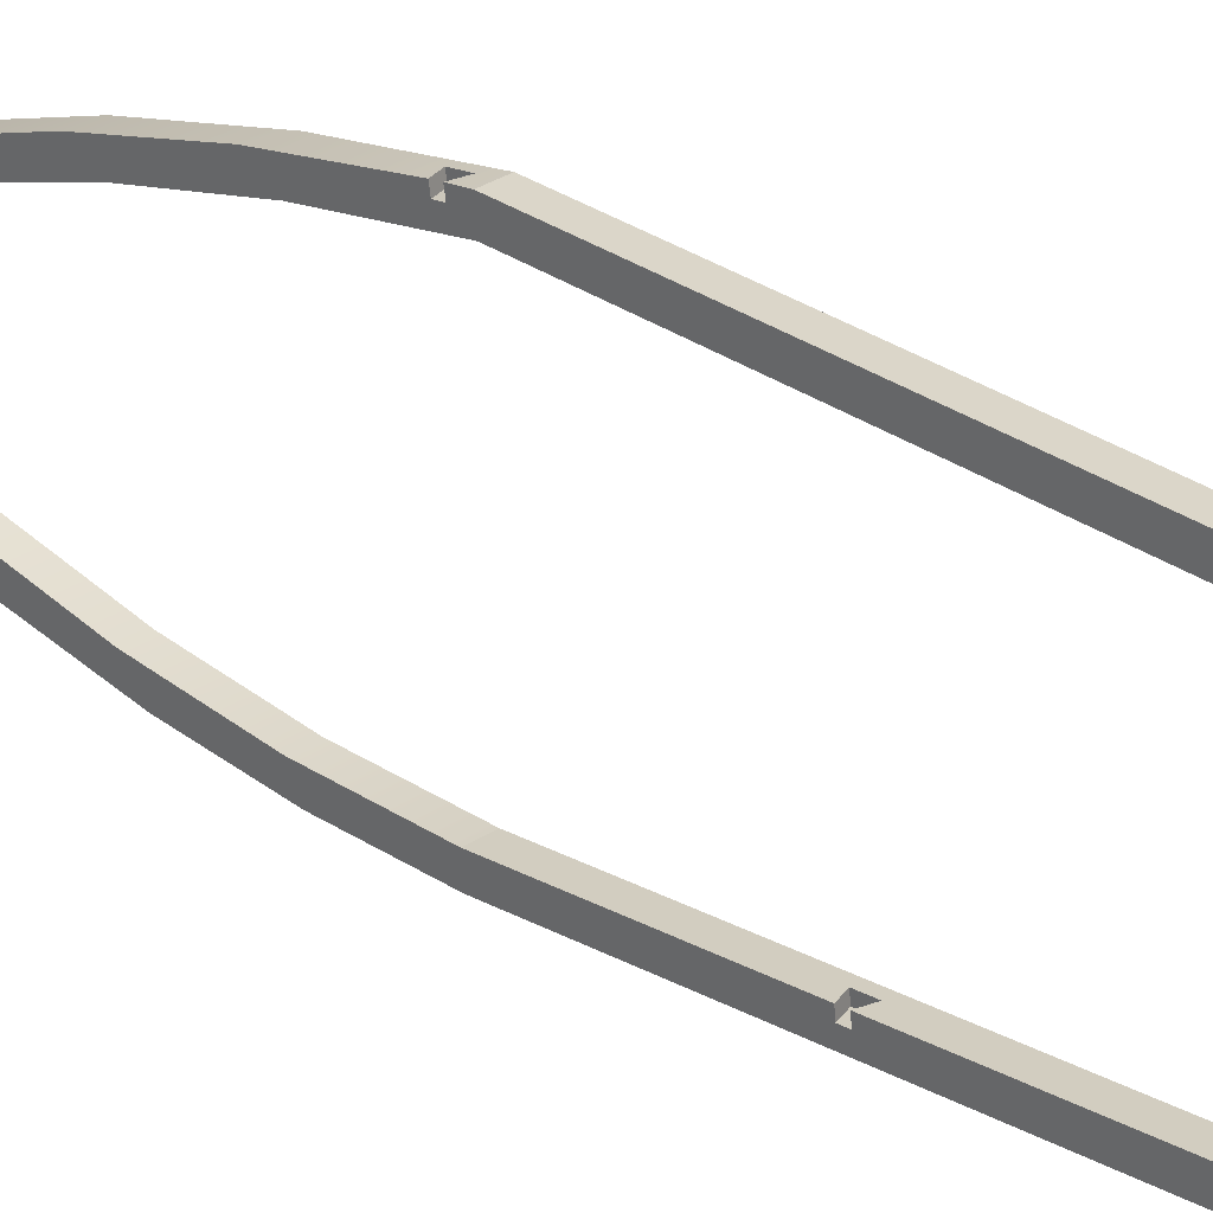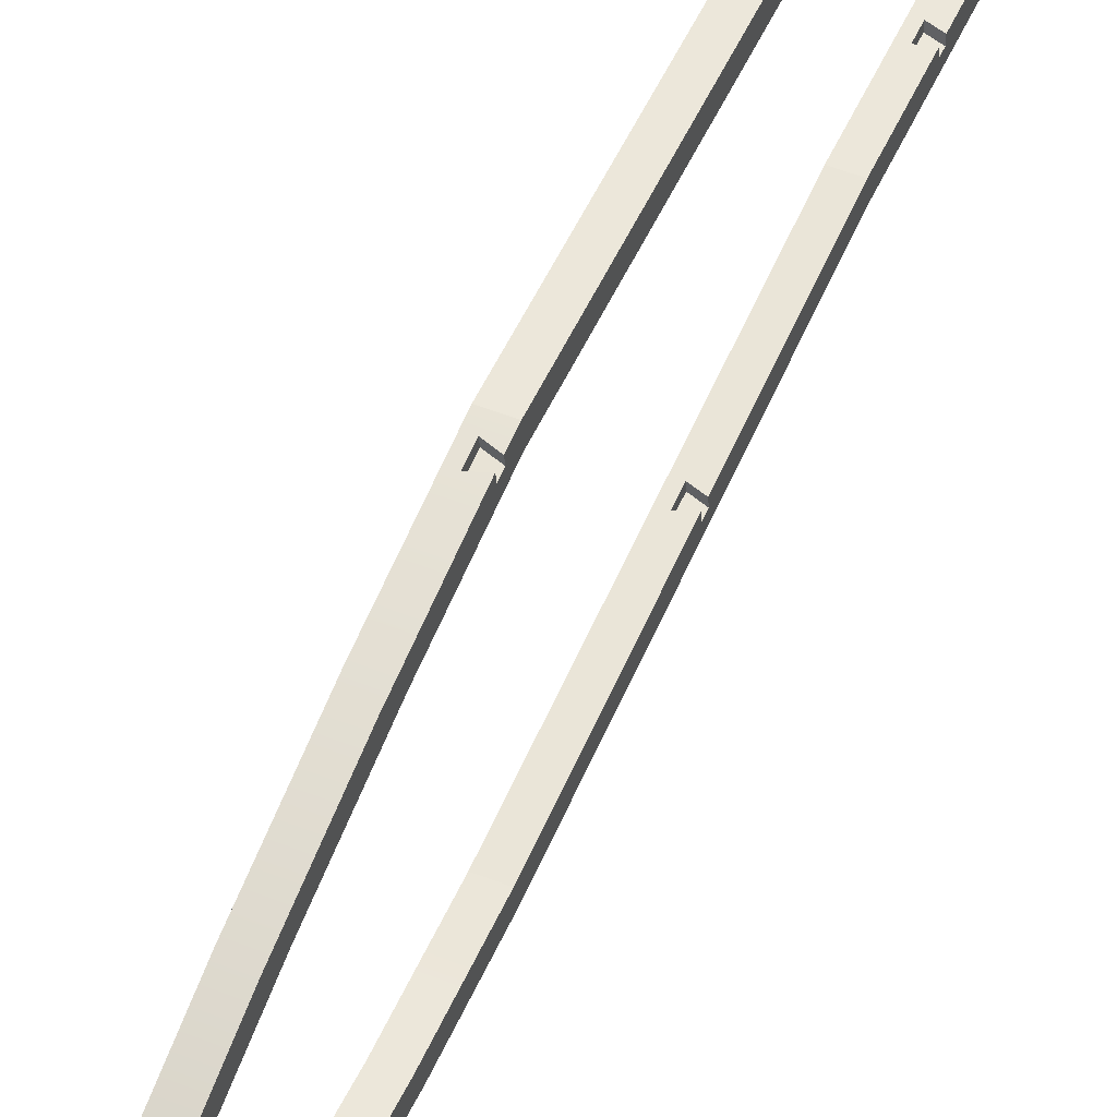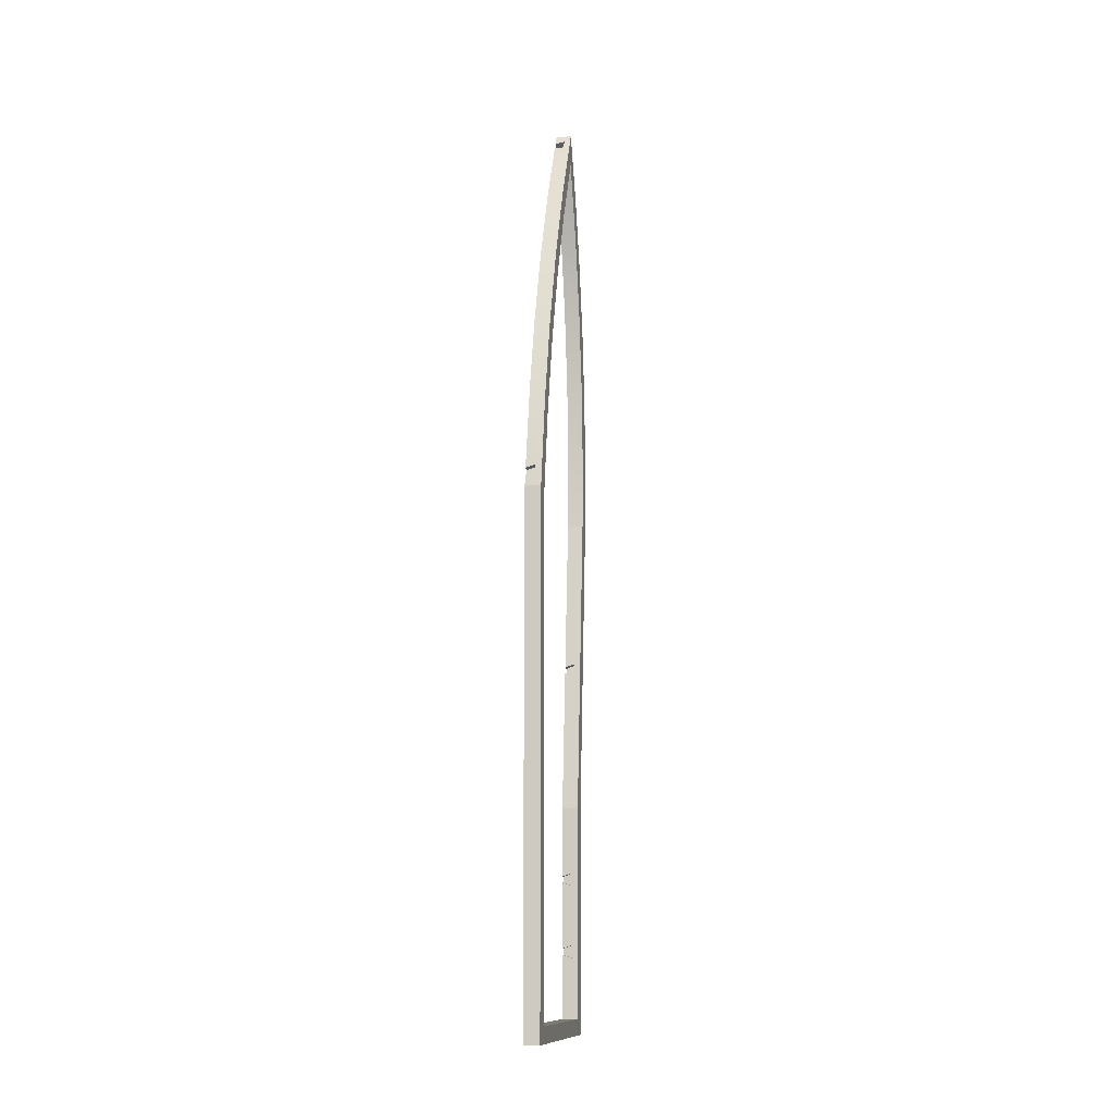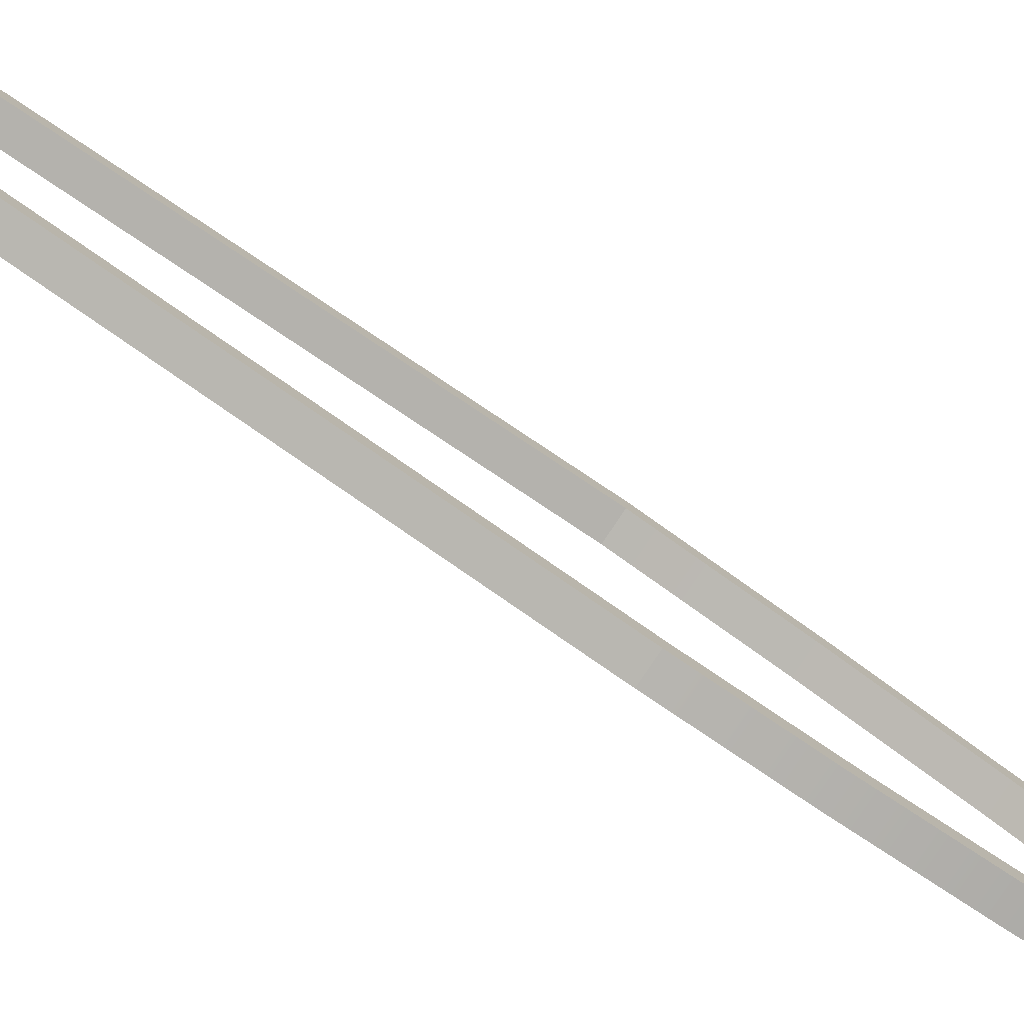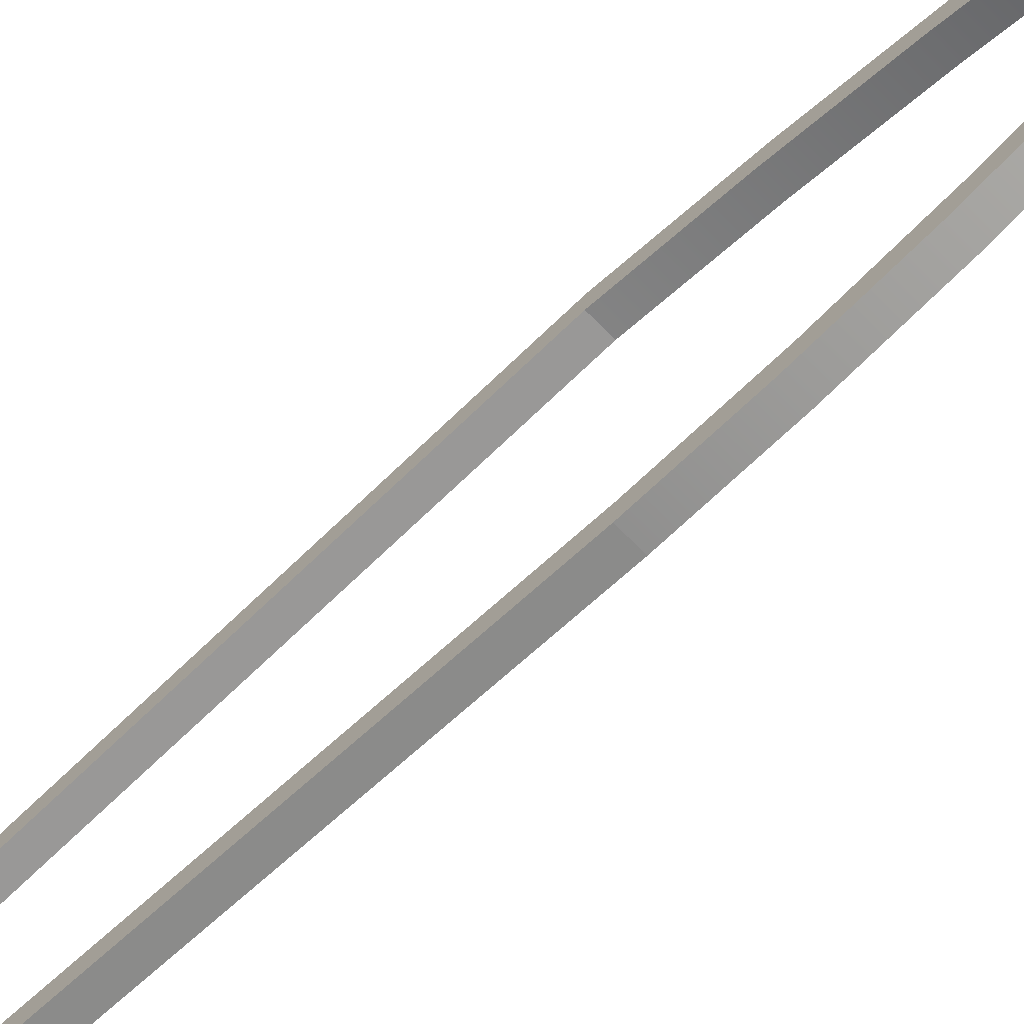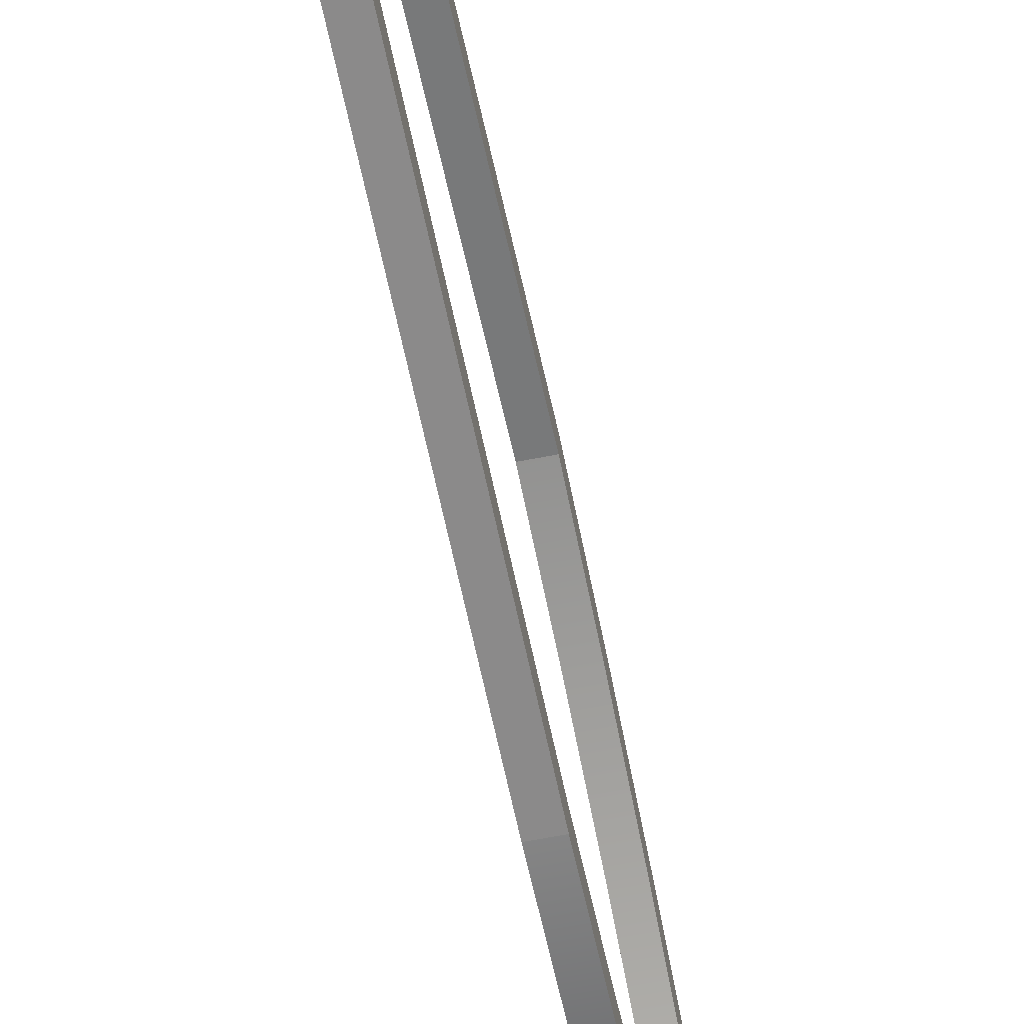
<metadata>
{"format":"obj","ext":"obj","renderer":"f3d","projection":"perspective","resolution":1024,"background":"white","views":[{"elev":30.0,"azim":135.4,"up":"+Y"},{"elev":51.3,"azim":23.6,"up":"+Y"},{"elev":-11.7,"azim":-169.0,"up":"+Z"},{"elev":-79.6,"azim":-123.7,"up":"+Y"},{"elev":-68.7,"azim":-45.6,"up":"+Y"},{"elev":-57.7,"azim":-168.1,"up":"+Y"}]}
</metadata>
<code>
g Body1
v 2 87 26.27
v 5 87 27.27
v 5 89 27.27
v 2 89 26.27
v 5 87 29.27
v 2 87 30.27
v 2 89 30.27
v 5 89 29.27
v 5 87 6.696
v 2 87 7.696
v 2 89 7.696
v 5 89 6.696
v 2 87 3.696
v 2 89 3.696
v 5 87 4.696
v 5 89 4.696
v 5 45.1 270.9
v 5 43.38 269.8
v 5 42.36 271.6
v 5 44.08 272.6
v 5 43.39 273.7
v 5 42.7 274.9
v 5 42 276
v 5 33.04 255.1
v 5 25.93 233.6
v 5 20.71 211.5
v 5 17.42 189
v 5 16.1 166.4
v 5 16.74 143.7
v 5 27.04 48.7
v 5 27.04 -21.91
v 5 92 -21.91
v 5 92 141.3
v 5 91.78 142.6
v 5 91.56 144
v 5 91.34 145.3
v 5 89.39 145
v 5 89.07 146.9
v 5 90.99 147.2
v 5 85.42 173.2
v 5 77.99 198.6
v 5 68.77 223.5
v 5 57.78 247.6
v 5 87 -16.91
v 5 32.04 -16.91
v 5 32.04 2.804
v 5 30.04 2.804
v 5 30.04 4.804
v 5 32.04 4.804
v 5 32.04 25.37
v 5 30.04 25.37
v 5 30.04 27.37
v 5 32.04 27.37
v 5 32.04 48.97
v 5 27.21 93.48
v 5 25.23 93.27
v 5 25.01 95.25
v 5 27 95.47
v 5 21.72 144.1
v 5 21.15 168.9
v 5 22.98 193.7
v 5 27.19 218.1
v 5 33.74 242.1
v 5 42.58 265.3
v 5 55.04 241.8
v 5 65.77 217.5
v 5 74.7 192.5
v 5 81.79 167
v 5 87 140.9
v 2 32.04 24.37
v 2 30.04 24.37
v 2 32.04 28.37
v 2 30.04 28.37
v 2 32.04 1.804
v 2 30.04 1.804
v 2 32.04 5.804
v 2 30.04 5.804
v 2 27.32 92.49
v 2 25.33 92.27
v 2 26.89 96.46
v 2 24.9 96.25
v 2 45.61 270
v 2 43.89 269
v 2 44.93 271.1
v 2 44.25 272.3
v 2 43.56 273.4
v 2 41.85 272.4
v 2 90.82 148.2
v 2 91.05 146.9
v 2 91.28 145.6
v 2 91.51 144.3
v 0 92 141.3
v 0 86.28 169.7
v 0 78.37 197.5
v 0 68.31 224.6
v 0 56.16 250.8
v 0 42 276
v 2 88.91 147.9
v 2 89.55 144
v 0 21.72 144.1
v 0 21.15 168.9
v 0 22.98 193.7
v 0 27.19 218.1
v 0 33.74 242.1
v 0 42.58 265.3
v 0 32.04 48.97
v 0 32.04 -16.91
v 0 87 -16.91
v 0 87 140.9
v 0 55.04 241.8
v 0 65.77 217.5
v 0 74.7 192.5
v 0 81.79 167
v 0 92 -21.91
v 0 27.04 -21.91
v 0 27.04 48.7
v 0 16.74 143.7
v 0 33.04 255.1
v 0 25.93 233.6
v 0 20.71 211.5
v 0 17.42 189
v 0 16.1 166.4
f 1 2 4
f 4 2 3
f 5 6 8
f 8 6 7
f 6 1 7
f 7 1 4
f 7 4 8
f 8 4 3
f 9 10 12
f 12 10 11
f 10 13 11
f 11 13 14
f 13 15 14
f 14 15 16
f 16 12 14
f 14 12 11
f 18 64 17
f 17 64 65
f 17 65 43
f 43 65 66
f 43 66 42
f 42 66 67
f 42 67 41
f 41 67 68
f 41 68 40
f 40 68 69
f 40 69 38
f 38 69 37
f 37 69 33
f 37 33 34
f 18 19 64
f 64 19 24
f 64 24 63
f 63 24 25
f 63 25 62
f 62 25 26
f 62 26 61
f 61 26 27
f 61 27 60
f 60 27 28
f 60 28 29
f 20 21 19
f 19 21 22
f 19 22 23
f 23 24 19
f 30 57 29
f 29 57 59
f 29 59 60
f 31 48 30
f 30 48 51
f 30 51 52
f 32 44 31
f 31 44 45
f 31 45 47
f 47 45 46
f 33 8 32
f 32 8 3
f 32 3 12
f 12 3 9
f 9 3 2
f 34 35 37
f 37 35 36
f 38 39 40
f 5 8 69
f 69 8 33
f 12 16 32
f 32 16 44
f 16 15 44
f 47 48 31
f 49 50 48
f 48 50 51
f 53 54 52
f 52 54 30
f 54 55 30
f 30 55 56
f 30 56 57
f 57 58 59
f 50 70 51
f 51 70 71
f 70 72 71
f 71 72 73
f 72 53 73
f 73 53 52
f 52 51 73
f 73 51 71
f 46 74 47
f 47 74 75
f 74 76 75
f 75 76 77
f 76 49 77
f 77 49 48
f 48 47 77
f 77 47 75
f 55 78 56
f 56 78 79
f 78 80 79
f 79 80 81
f 80 58 81
f 81 58 57
f 57 56 81
f 81 56 79
f 17 82 18
f 18 82 83
f 82 84 83
f 83 84 85
f 83 85 87
f 87 85 86
f 20 19 86
f 86 19 87
f 19 18 87
f 87 18 83
f 17 96 82
f 82 96 97
f 82 97 84
f 84 97 85
f 85 97 86
f 86 97 22
f 86 22 21
f 17 43 96
f 96 43 95
f 95 43 42
f 95 42 94
f 94 42 41
f 94 41 40
f 94 40 93
f 93 40 39
f 93 39 88
f 93 88 92
f 92 88 89
f 92 89 90
f 90 91 92
f 92 91 34
f 92 34 33
f 36 35 91
f 91 35 34
f 97 23 22
f 21 20 86
f 39 38 88
f 88 38 98
f 91 99 36
f 36 99 37
f 91 90 99
f 99 90 89
f 99 89 98
f 98 89 88
f 99 98 37
f 37 98 38
f 100 101 59
f 59 101 60
f 60 101 102
f 60 102 61
f 61 102 103
f 61 103 62
f 62 103 104
f 62 104 63
f 63 104 105
f 63 105 64
f 55 54 78
f 78 54 106
f 78 106 80
f 80 106 100
f 80 100 59
f 59 58 80
f 50 49 70
f 70 49 76
f 70 76 107
f 107 76 74
f 107 74 45
f 45 74 46
f 107 106 70
f 70 106 72
f 72 106 54
f 72 54 53
f 108 107 44
f 44 107 45
f 5 69 6
f 6 69 109
f 6 109 108
f 44 13 108
f 108 13 10
f 108 10 1
f 1 10 2
f 2 10 9
f 44 15 13
f 1 6 108
f 64 105 65
f 65 105 110
f 65 110 111
f 65 111 66
f 66 111 112
f 66 112 67
f 67 112 113
f 67 113 68
f 68 113 109
f 68 109 69
f 114 92 32
f 32 92 33
f 115 114 31
f 31 114 32
f 116 115 30
f 30 115 31
f 117 116 29
f 29 116 30
f 97 118 23
f 23 118 24
f 24 118 119
f 24 119 25
f 25 119 120
f 25 120 26
f 26 120 121
f 26 121 27
f 27 121 28
f 28 121 122
f 28 122 117
f 117 29 28
f 113 93 109
f 109 93 92
f 109 92 108
f 108 92 114
f 108 114 115
f 93 113 94
f 94 113 112
f 94 112 95
f 95 112 111
f 95 111 96
f 96 111 110
f 96 110 105
f 104 118 105
f 105 118 97
f 105 97 96
f 118 104 119
f 119 104 103
f 119 103 120
f 120 103 102
f 120 102 121
f 121 102 101
f 121 101 122
f 122 101 117
f 117 101 100
f 117 100 116
f 116 100 106
f 116 106 107
f 116 107 115
f 115 107 108

</code>
